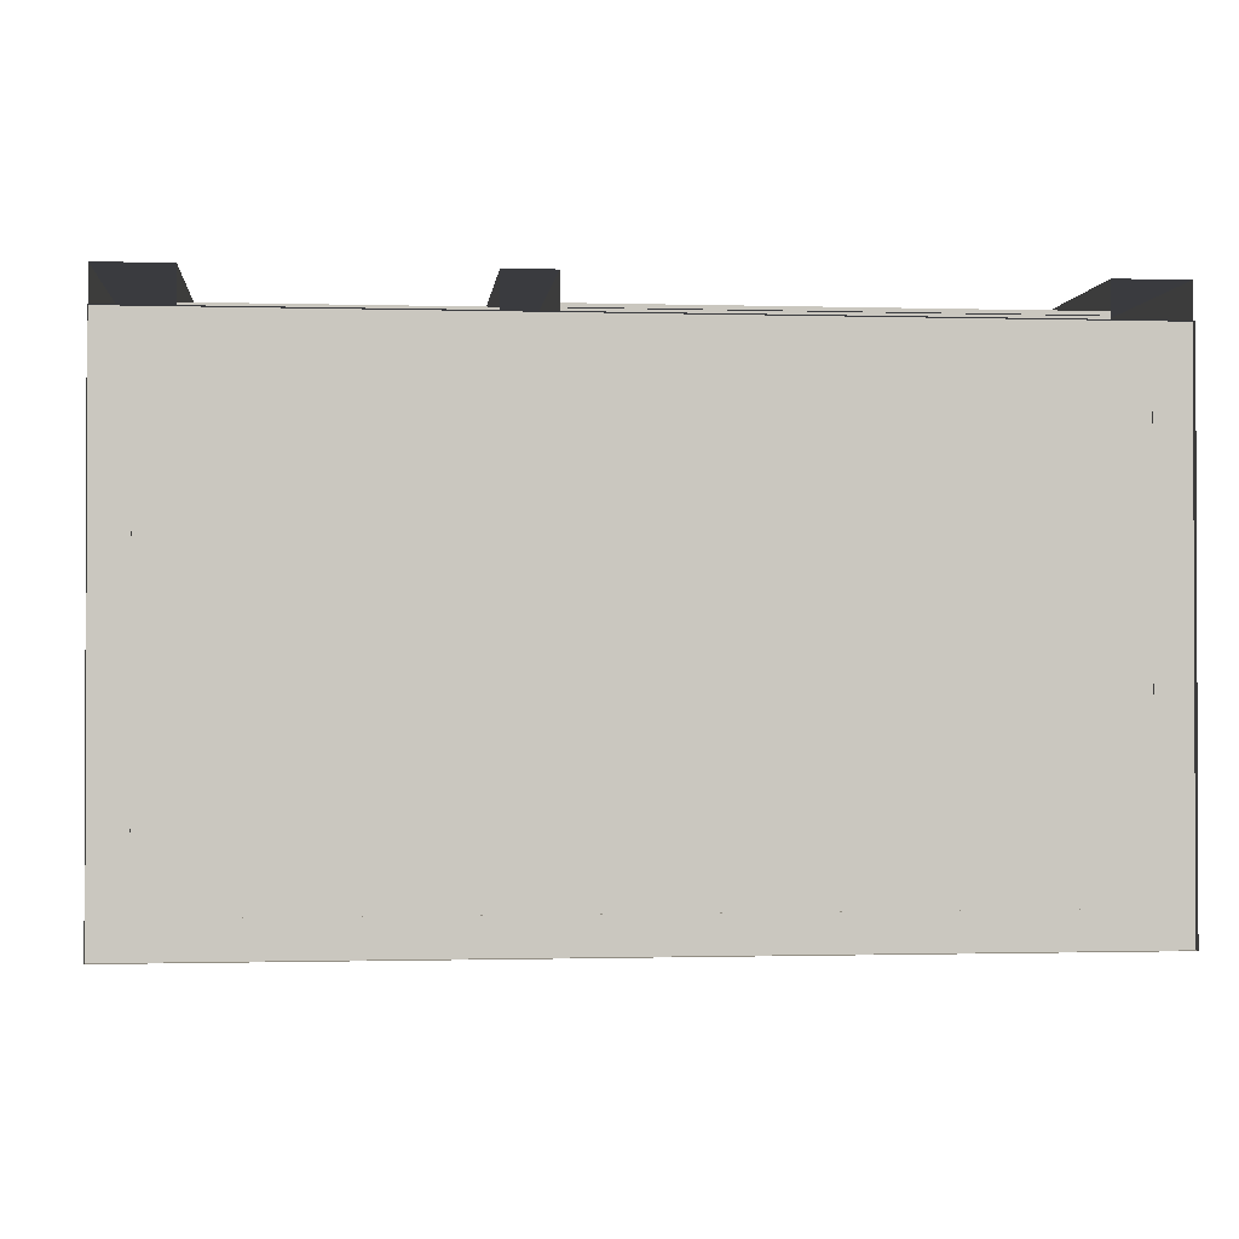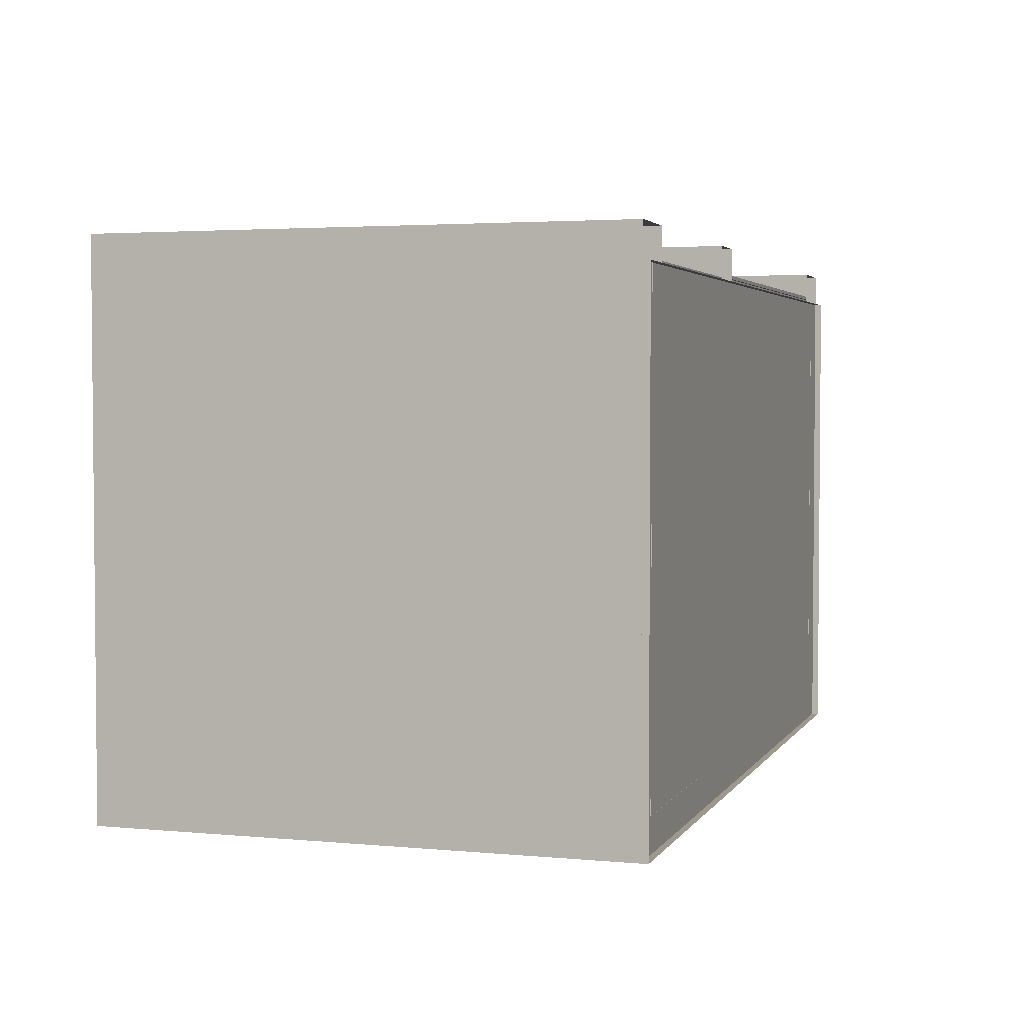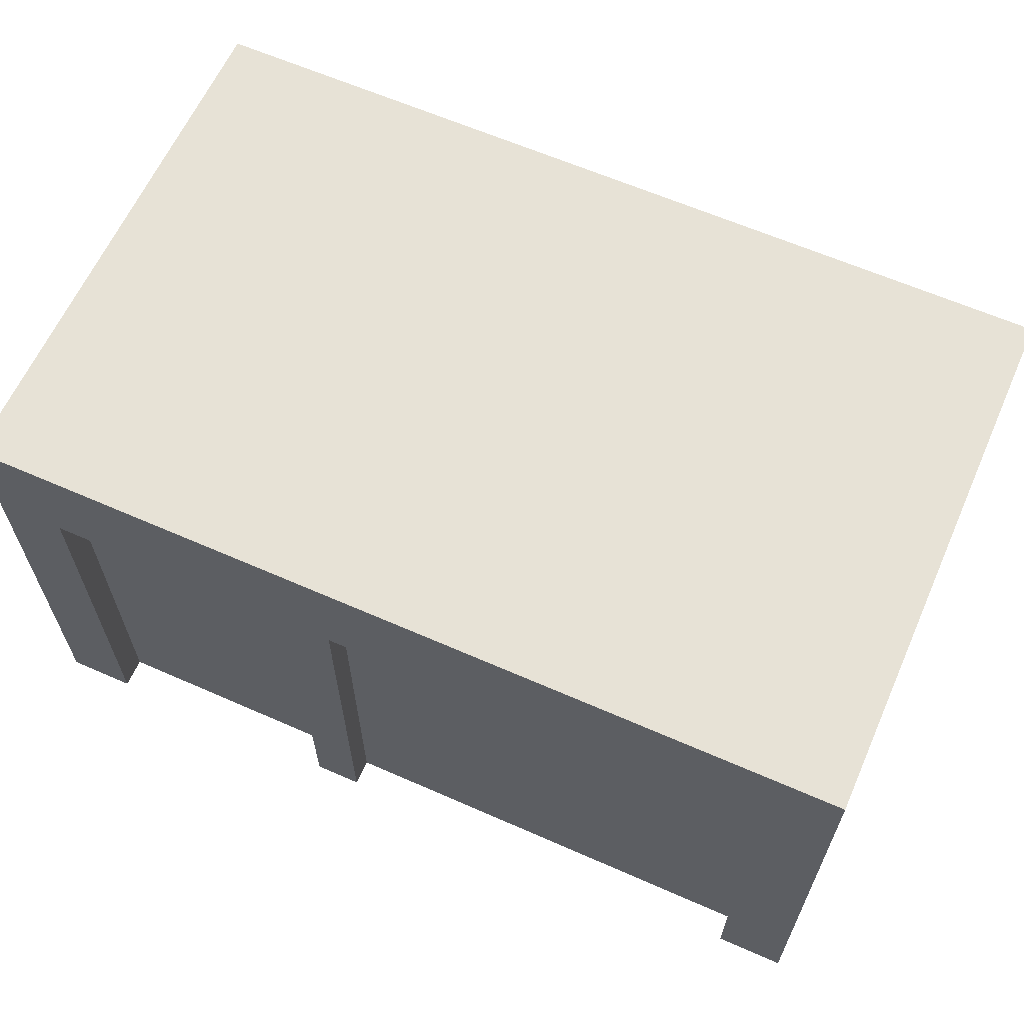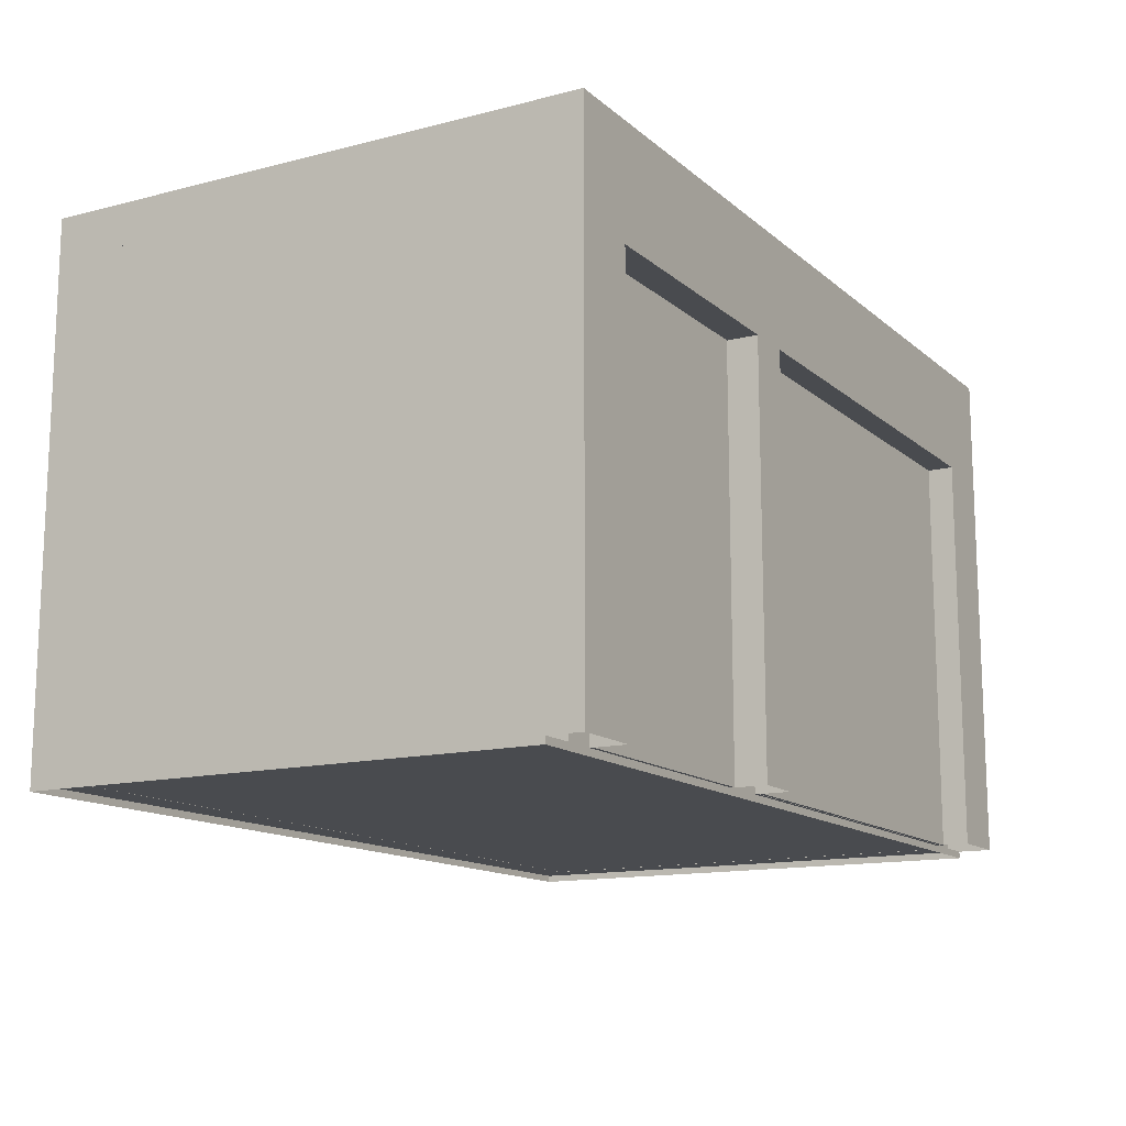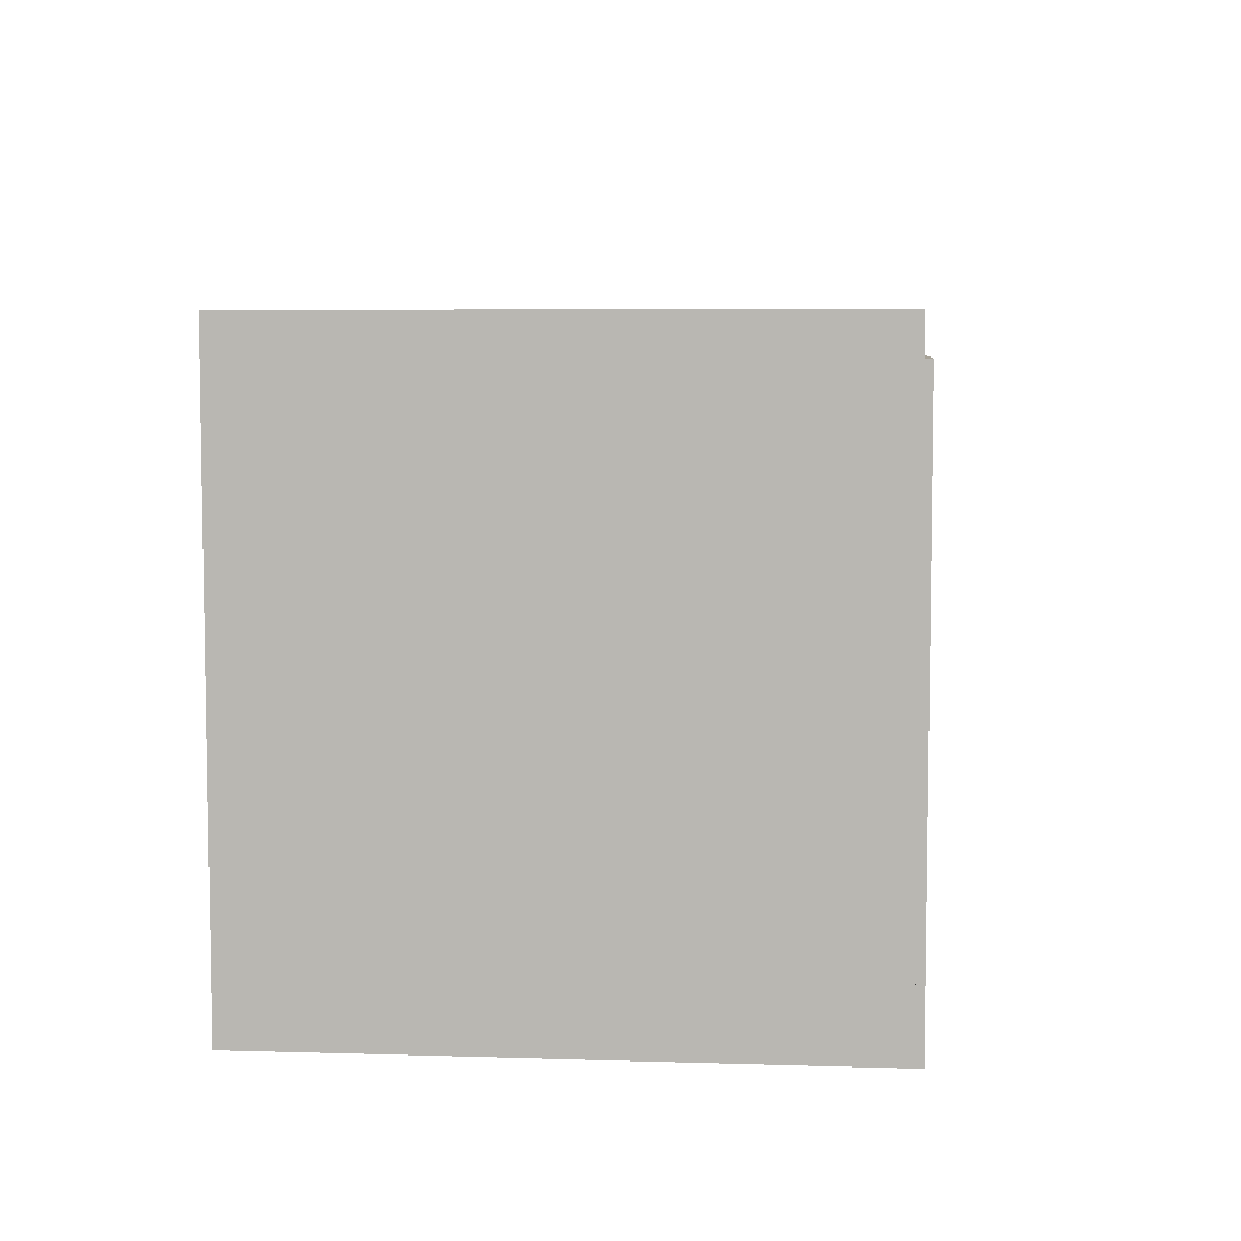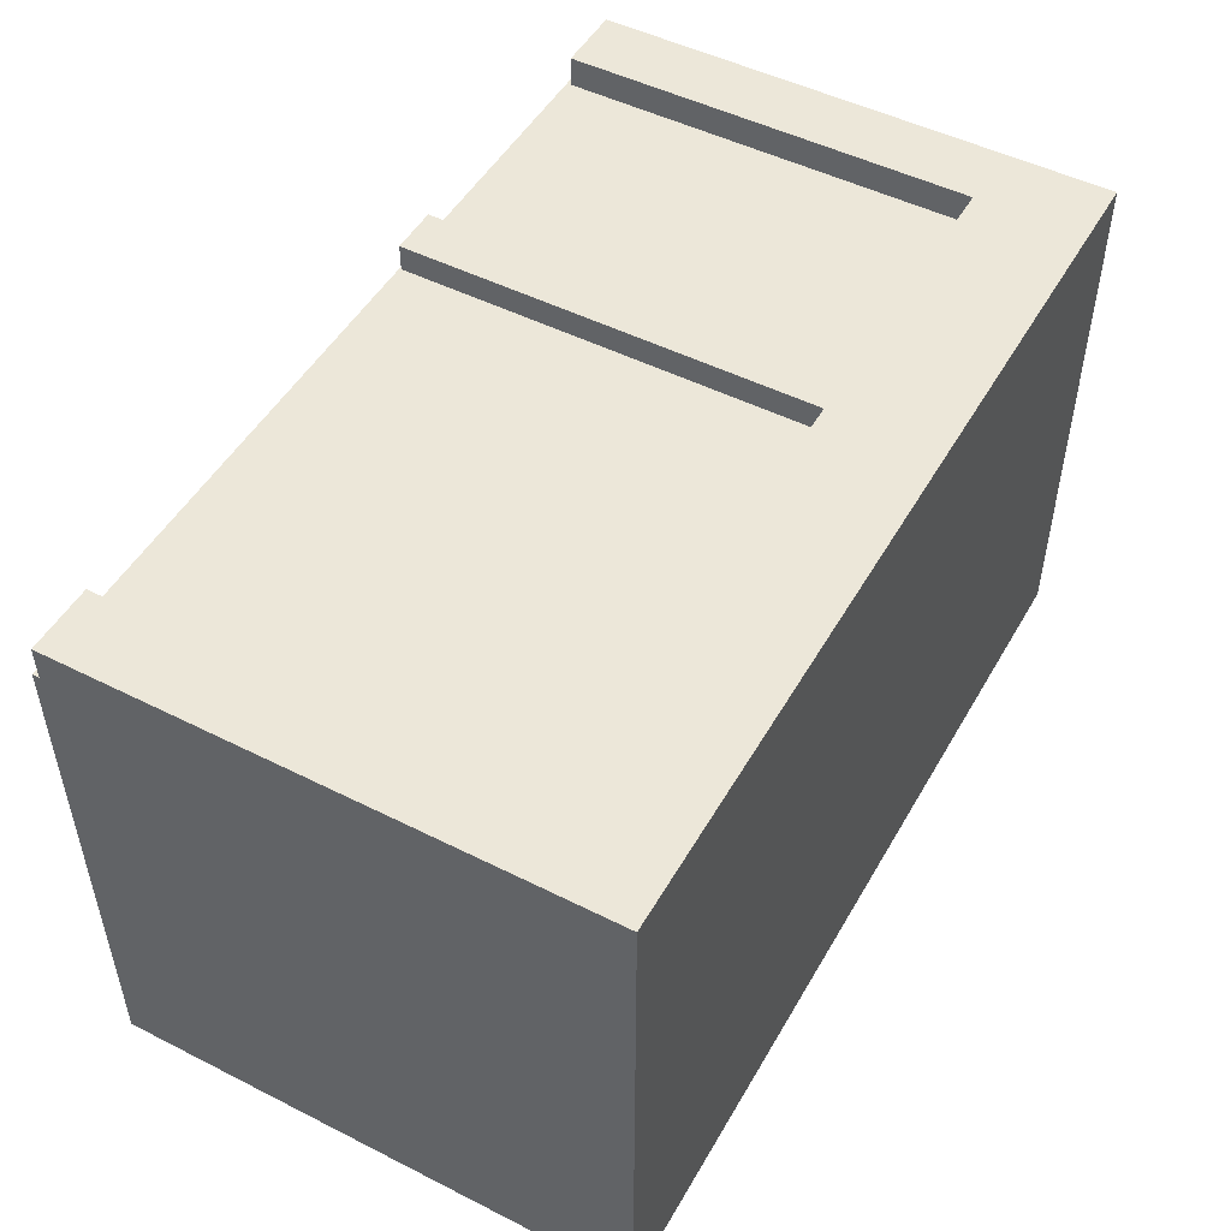
<metadata>
{"format":"obj","ext":"obj","renderer":"f3d","projection":"perspective","resolution":1024,"background":"white","views":[{"elev":-1.2,"azim":-6.0,"up":"+Z"},{"elev":3.1,"azim":-72.4,"up":"+Z"},{"elev":62.9,"azim":24.0,"up":"+Y"},{"elev":-13.7,"azim":-60.2,"up":"+Y"},{"elev":6.6,"azim":-84.6,"up":"+Z"},{"elev":49.8,"azim":119.0,"up":"+Z"}]}
</metadata>
<code>
o Building_meshId2_name
v 3.932 1.274 -0.6049
v 3.932 3.088 -0.6049
v 3.69 1.274 -0.6049
v 3.69 3.088 -0.6049
v 3.932 3.088 -0.6049
v 3.932 3.088 0.6049
v 3.69 3.088 -0.6049
v 3.69 3.088 0.6049
v 3.932 3.088 0.6049
v 3.932 1.274 0.6049
v 3.69 3.088 0.6049
v 3.69 1.274 0.6049
v 3.932 1.274 0.6049
v 3.932 1.274 -0.6049
v 3.69 1.274 0.6049
v 3.69 1.274 -0.6049
v 3.69 1.274 0.6049
v 3.69 1.274 -0.6049
v 3.69 3.088 0.6049
v 3.69 3.088 -0.6049
v -1.083 0.06402 2.117
v -1.083 0.06402 2.419
v -1.083 3.693 2.117
v -1.083 3.693 2.419
v -0.6593 0.06402 2.419
v -0.6593 0.06402 2.117
v -0.6593 3.693 2.419
v -0.6593 3.693 2.117
v -0.6593 3.693 2.117
v 3.327 3.693 2.117
v -0.6593 3.693 2.419
v 3.327 3.693 2.419
v -1.083 3.693 2.419
v -3.327 3.693 2.419
v -1.083 3.693 2.117
v -3.327 3.693 2.117
v -3.327 0.06402 2.117
v -3.327 3.693 2.117
v -3.327 0.06402 2.419
v -3.327 3.693 2.419
v 3.327 3.693 2.117
v 3.327 0.06402 2.117
v 3.327 3.693 2.419
v 3.327 0.06402 2.419
v 3.327 0.06402 2.117
v 3.327 3.693 2.117
v 3.629 0.06402 2.117
v 3.629 4.298 2.117
v -0.6593 3.693 2.117
v -3.629 4.298 2.117
v -1.083 3.693 2.117
v -3.327 3.693 2.117
v -0.6593 0.06402 2.117
v -1.083 0.06402 2.117
v -3.327 0.06402 2.117
v -3.629 0.06402 2.117
v 3.629 0.06402 -2.117
v 3.629 0.06402 2.117
v 3.629 4.298 -2.117
v 3.629 4.298 2.117
v -3.629 0.06402 -2.117
v 3.629 0.06402 -2.117
v -3.629 4.298 -2.117
v 3.629 4.298 -2.117
v -3.629 0.06402 2.117
v -3.629 0.06402 -2.117
v -3.629 4.298 2.117
v -3.629 4.298 -2.117
v -3.932 0.06402 -2.419
v -3.932 0.06402 2.419
v -3.932 4.298 -2.419
v -3.932 4.298 2.419
v 3.932 0.06402 -2.419
v -3.932 0.06402 -2.419
v 3.932 4.298 -2.419
v -3.932 4.298 -2.419
v 3.932 1.274 -0.6049
v 3.932 0.06402 -2.419
v 3.932 3.088 -0.6049
v 3.932 4.298 -2.419
v 3.932 4.298 2.419
v 3.932 1.274 0.6049
v 3.932 0.06402 2.419
v 3.932 3.088 0.6049
v 3.327 0.06402 2.419
v 3.932 0.06402 2.419
v 3.327 3.693 2.419
v 3.932 4.298 2.419
v -0.6593 3.693 2.419
v -3.932 4.298 2.419
v -1.083 3.693 2.419
v -3.327 3.693 2.419
v -3.932 0.06402 2.419
v -3.327 0.06402 2.419
v -1.083 0.06402 2.419
v -0.6593 0.06402 2.419
f 1 2 3
f 3 2 4
f 5 6 7
f 7 6 8
f 9 10 11
f 11 10 12
f 13 14 15
f 15 14 16
f 17 18 19
f 19 18 20
f 21 22 23
f 23 22 24
f 25 26 27
f 27 26 28
f 29 30 31
f 31 30 32
f 33 34 35
f 35 34 36
f 37 38 39
f 39 38 40
f 41 42 43
f 43 42 44
f 45 46 47
f 47 46 48
f 48 46 49
f 48 49 50
f 50 49 51
f 50 51 52
f 53 54 49
f 49 54 51
f 55 56 52
f 52 56 50
f 57 58 59
f 59 58 60
f 61 62 63
f 63 62 64
f 65 66 67
f 67 66 68
f 69 70 71
f 71 70 72
f 73 74 75
f 75 74 76
f 77 78 79
f 79 78 80
f 79 80 81
f 77 82 78
f 78 82 83
f 83 82 84
f 83 84 81
f 81 84 79
f 85 86 87
f 87 86 88
f 87 88 89
f 89 88 90
f 89 90 91
f 91 90 92
f 92 90 93
f 92 93 94
f 95 96 91
f 91 96 89
o door_and_windows_meshId1_name
v -1.089 0.06402 2.117
v -3.327 0.06402 2.117
v -1.089 3.693 2.117
v -3.327 3.693 2.117
v -3.327 0.06402 2.147
v -3.327 3.693 2.147
v -3.327 0.06402 2.117
v -3.327 3.693 2.117
v -3.327 0.06402 2.147
v -1.089 0.06402 2.147
v -3.327 3.693 2.147
v -1.089 3.693 2.147
v -1.089 0.06402 2.117
v -1.089 3.693 2.117
v -1.089 0.06402 2.147
v -1.089 3.693 2.147
v -1.089 3.693 2.117
v -3.327 3.693 2.117
v -1.089 3.693 2.147
v -3.327 3.693 2.147
v -3.327 0.06402 2.117
v -1.089 0.06402 2.117
v -3.327 0.06402 2.147
v -1.089 0.06402 2.147
v 3.327 0.06402 2.153
v 3.327 3.693 2.153
v 3.327 0.06402 2.184
v 3.327 3.693 2.184
v 3.327 0.06402 2.153
v -0.6593 0.06402 2.153
v 3.327 3.693 2.153
v -0.6593 3.693 2.153
v -0.6593 0.06402 2.184
v -0.6593 3.693 2.184
v -0.6593 0.06402 2.153
v -0.6593 3.693 2.153
v -0.6593 0.06402 2.184
v 3.327 0.06402 2.184
v -0.6593 3.693 2.184
v 3.327 3.693 2.184
v 3.327 3.693 2.153
v -0.6593 3.693 2.153
v 3.327 3.693 2.184
v -0.6593 3.693 2.184
v -0.6593 0.06402 2.153
v 3.327 0.06402 2.153
v -0.6593 0.06402 2.184
v 3.327 0.06402 2.184
v 3.901 1.274 -0.6049
v 3.901 1.274 0.6049
v 3.901 3.088 -0.6049
v 3.901 3.088 0.6049
v 3.932 1.274 0.6049
v 3.932 3.088 0.6049
v 3.901 1.274 0.6049
v 3.901 3.088 0.6049
v 3.932 1.274 0.6049
v 3.932 1.274 -0.6049
v 3.932 3.088 0.6049
v 3.932 3.088 -0.6049
v 3.901 1.274 -0.6049
v 3.901 3.088 -0.6049
v 3.932 1.274 -0.6049
v 3.932 3.088 -0.6049
v 3.932 3.088 0.6049
v 3.932 3.088 -0.6049
v 3.901 3.088 0.6049
v 3.901 3.088 -0.6049
v 3.932 1.274 -0.6049
v 3.932 1.274 0.6049
v 3.901 1.274 -0.6049
v 3.901 1.274 0.6049
v -0.6593 0.06402 2.147
v 3.327 0.06402 2.147
v -0.6593 3.693 2.147
v 3.327 3.693 2.147
v 3.327 0.06402 2.117
v 3.327 3.693 2.117
v 3.327 0.06402 2.147
v 3.327 3.693 2.147
v 3.327 0.06402 2.117
v -0.6593 0.06402 2.117
v 3.327 3.693 2.117
v -0.6593 3.693 2.117
v -0.6593 0.06402 2.147
v -0.6593 3.693 2.147
v -0.6593 0.06402 2.117
v -0.6593 3.693 2.117
v -0.6593 3.693 2.147
v 3.327 3.693 2.147
v -0.6593 3.693 2.117
v 3.327 3.693 2.117
v 3.327 0.06402 2.147
v -0.6593 0.06402 2.147
v 3.327 0.06402 2.117
v -0.6593 0.06402 2.117
f 97 98 99
f 99 98 100
f 101 102 103
f 103 102 104
f 105 106 107
f 107 106 108
f 109 110 111
f 111 110 112
f 113 114 115
f 115 114 116
f 117 118 119
f 119 118 120
f 121 122 123
f 123 122 124
f 125 126 127
f 127 126 128
f 129 130 131
f 131 130 132
f 133 134 135
f 135 134 136
f 137 138 139
f 139 138 140
f 141 142 143
f 143 142 144
f 145 146 147
f 147 146 148
f 149 150 151
f 151 150 152
f 153 154 155
f 155 154 156
f 157 158 159
f 159 158 160
f 161 162 163
f 163 162 164
f 165 166 167
f 167 166 168
f 169 170 171
f 171 170 172
f 173 174 175
f 175 174 176
f 177 178 179
f 179 178 180
f 181 182 183
f 183 182 184
f 185 186 187
f 187 186 188
f 189 190 191
f 191 190 192
o Floor_and_ceiling_meshId0_name
v -3.932 4.298 -2.419
v -3.932 4.298 2.419
v -3.932 4.661 -2.419
v -3.932 4.661 2.419
v 3.932 4.298 -2.419
v -3.932 4.298 -2.419
v 3.932 4.661 -2.419
v -3.932 4.661 -2.419
v 3.932 4.298 2.419
v 3.932 4.298 -2.419
v 3.932 4.661 2.419
v 3.932 4.661 -2.419
v -3.932 4.298 2.419
v 3.932 4.298 2.419
v -3.932 4.661 2.419
v 3.932 4.661 2.419
v 3.932 4.661 2.419
v 3.932 4.661 -2.419
v -3.932 4.661 2.419
v -3.932 4.661 -2.419
v -3.932 4.298 2.419
v -3.932 4.298 -2.419
v 3.932 4.298 2.419
v 3.932 4.298 -2.419
v 3.932 0.06524 -2.419
v 3.932 0.06524 2.117
v 3.932 0.003538 -2.419
v 3.932 0.003538 2.117
v -3.932 0.06524 -2.419
v 3.932 0.06524 -2.419
v -3.932 0.003538 -2.419
v 3.932 0.003538 -2.419
v -3.932 0.06524 2.117
v -3.932 0.06524 -2.419
v -3.932 0.003538 2.117
v -3.932 0.003538 -2.419
v 3.932 0.06524 2.117
v -3.932 0.06524 2.117
v 3.932 0.003538 2.117
v -3.932 0.003538 2.117
v 3.932 0.06524 2.117
v 3.932 0.06524 -2.419
v -3.932 0.06524 2.117
v -3.932 0.06524 -2.419
f 193 194 195
f 195 194 196
f 197 198 199
f 199 198 200
f 201 202 203
f 203 202 204
f 205 206 207
f 207 206 208
f 209 210 211
f 211 210 212
f 213 214 215
f 215 214 216
f 217 218 219
f 219 218 220
f 221 222 223
f 223 222 224
f 225 226 227
f 227 226 228
f 229 230 231
f 231 230 232
f 233 234 235
f 235 234 236

</code>
